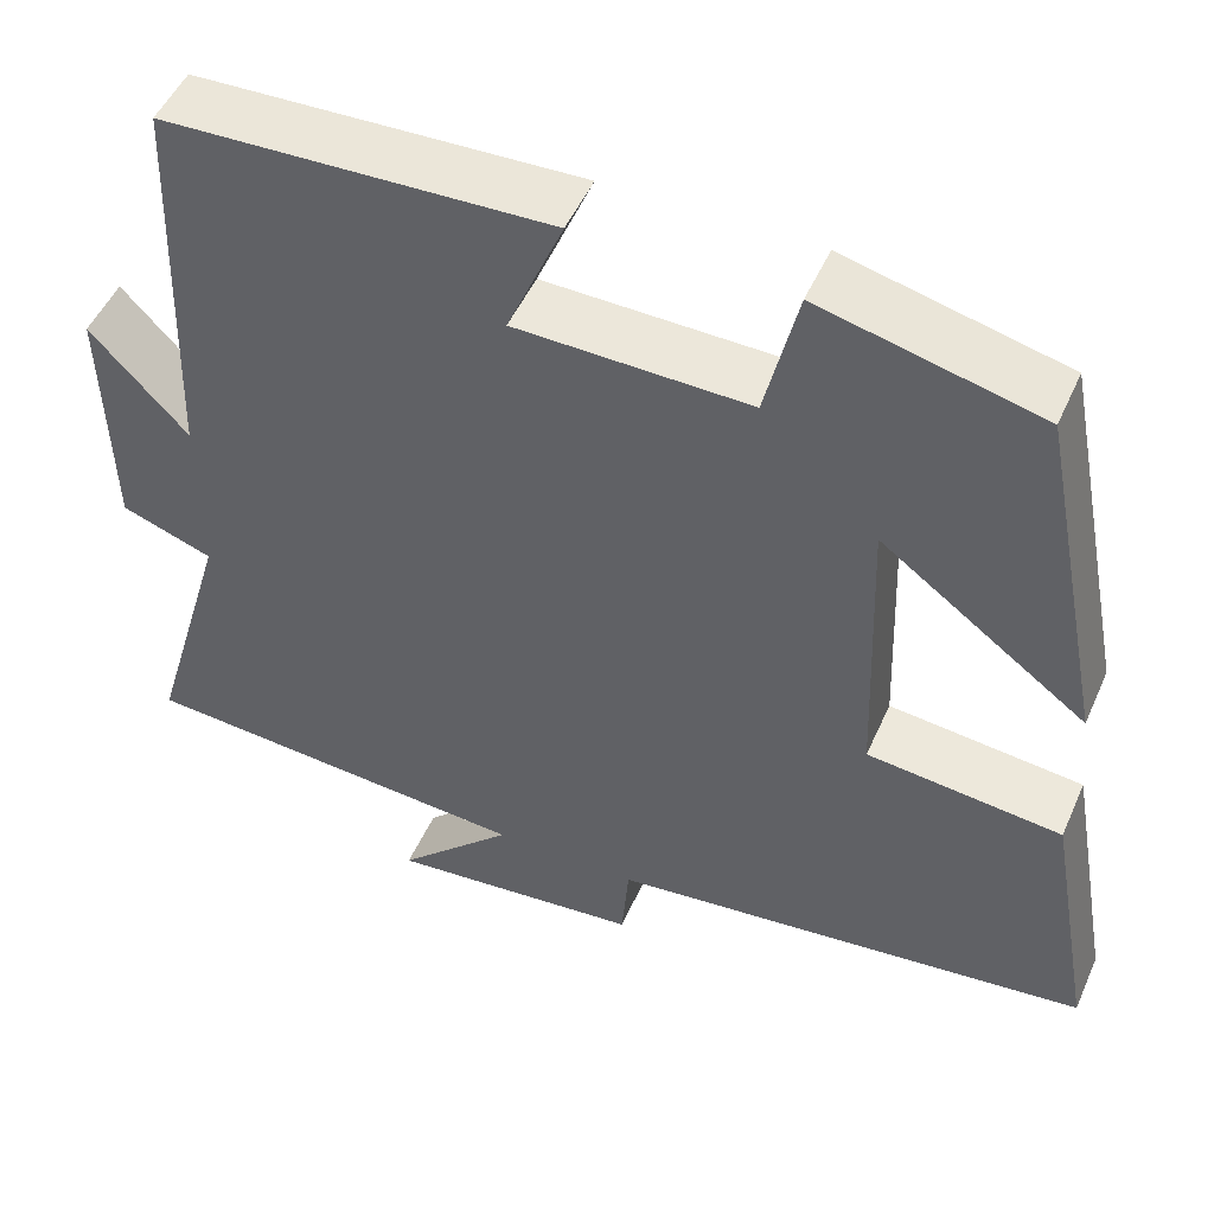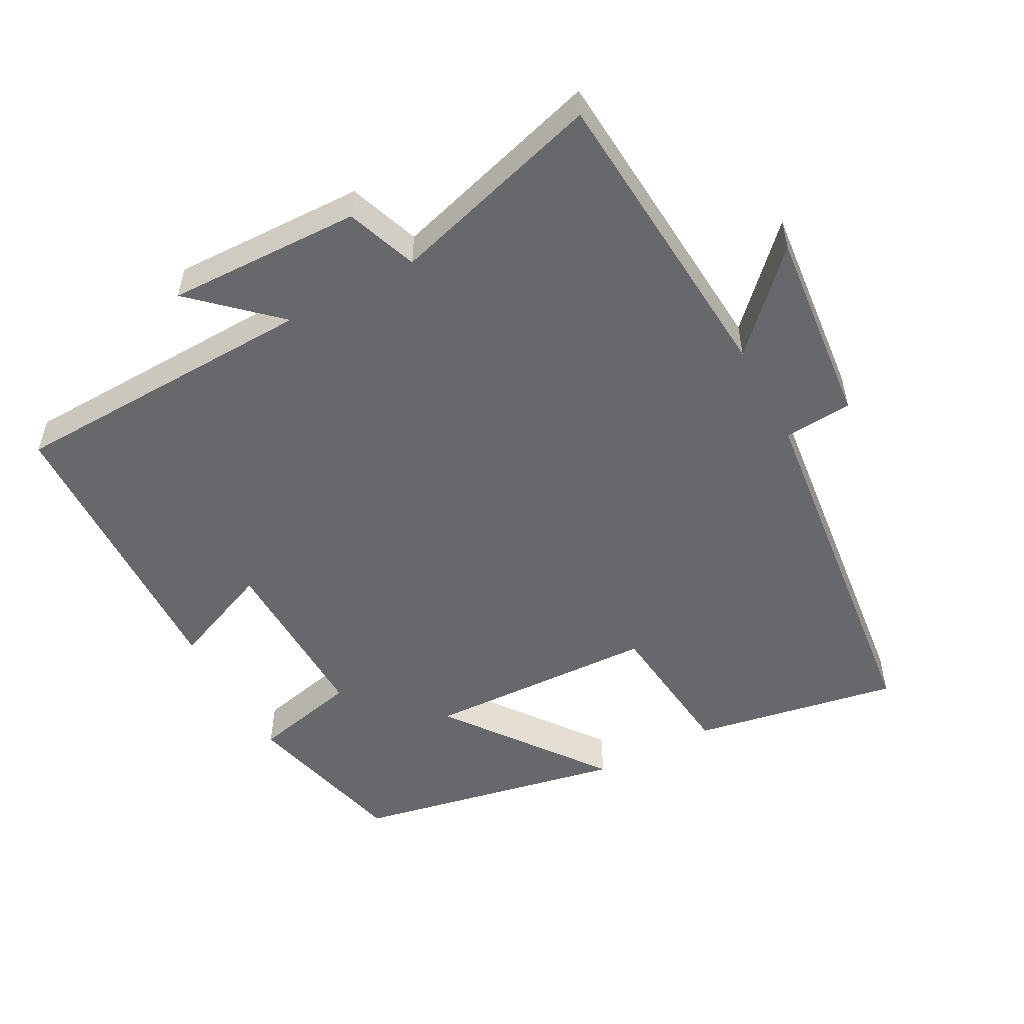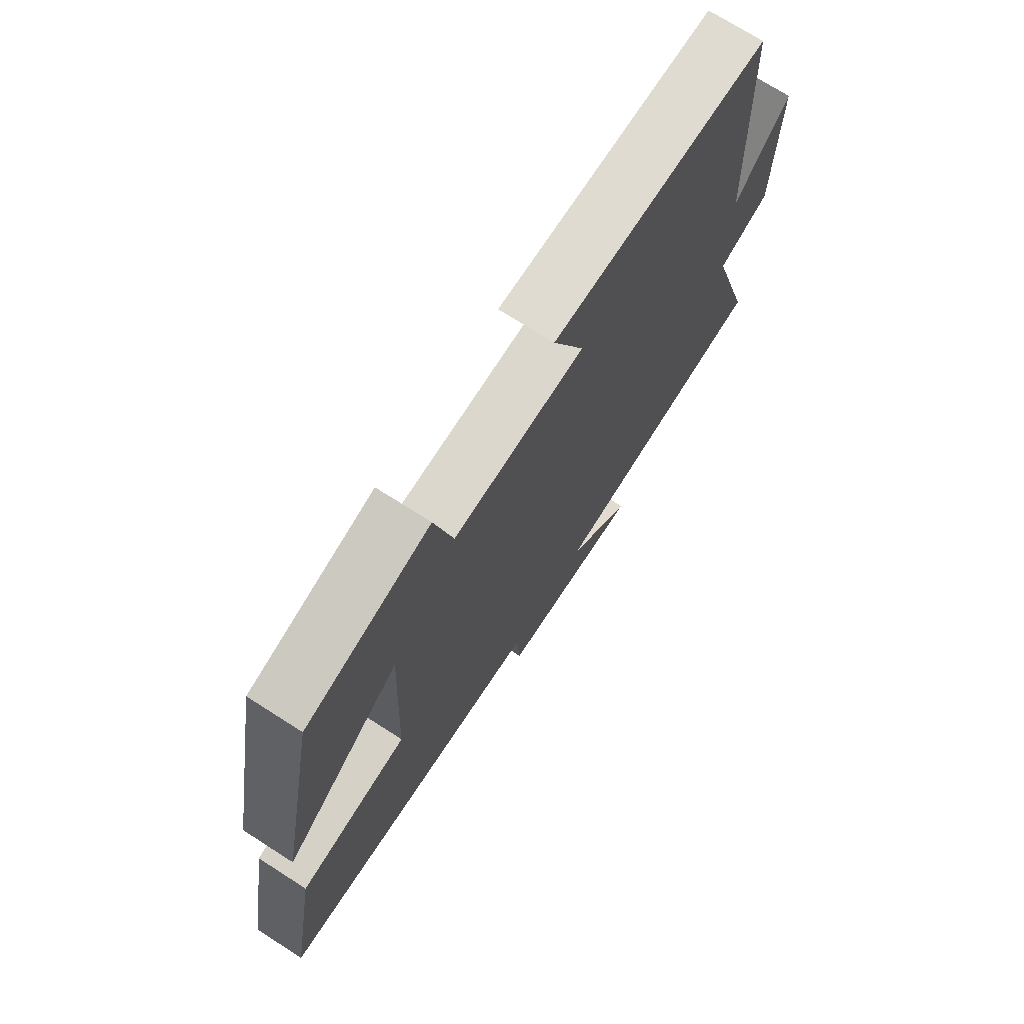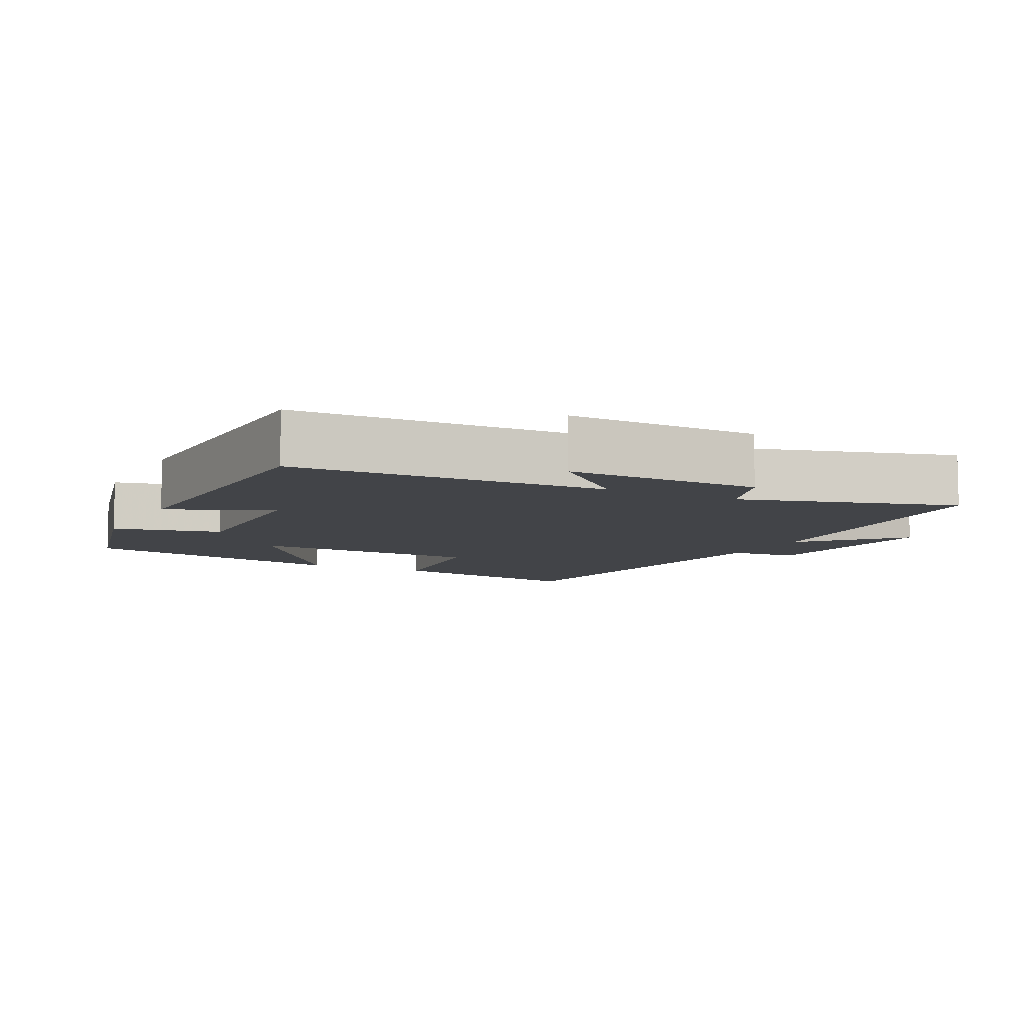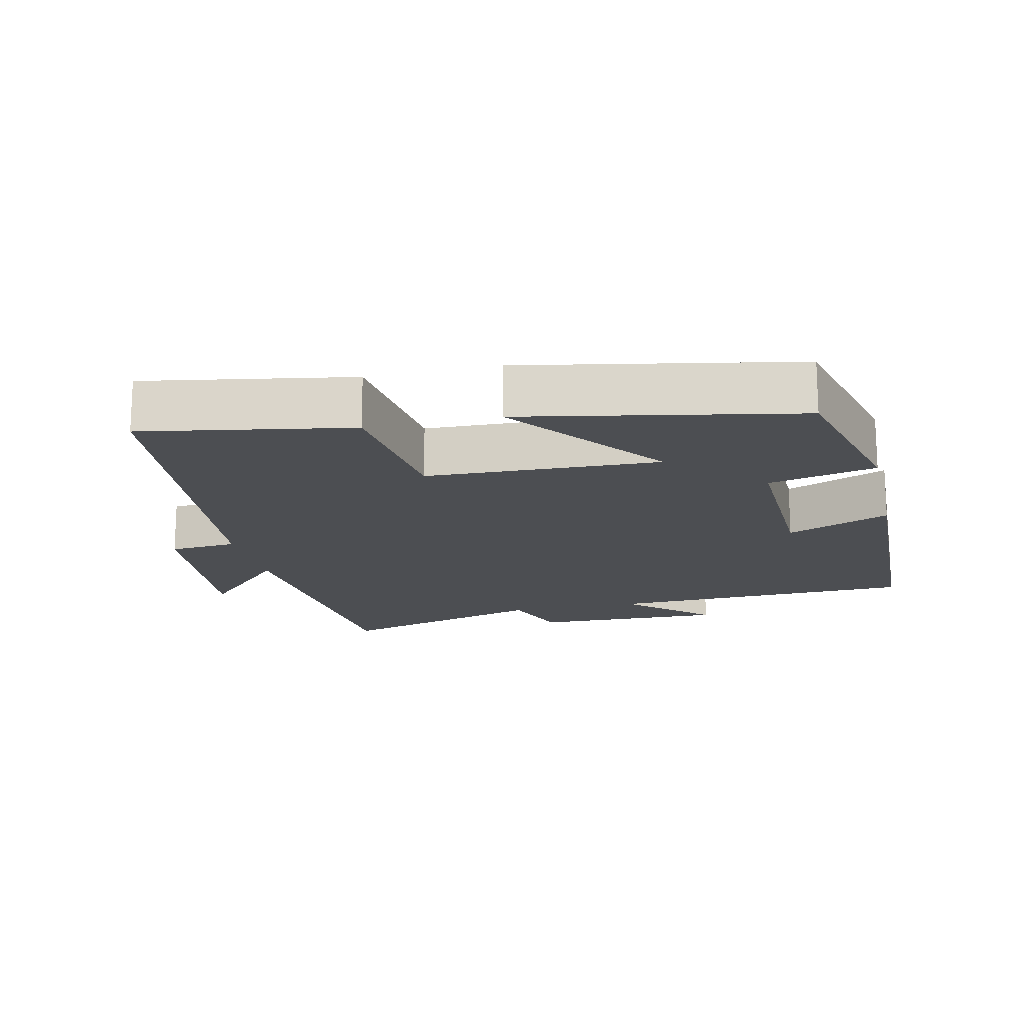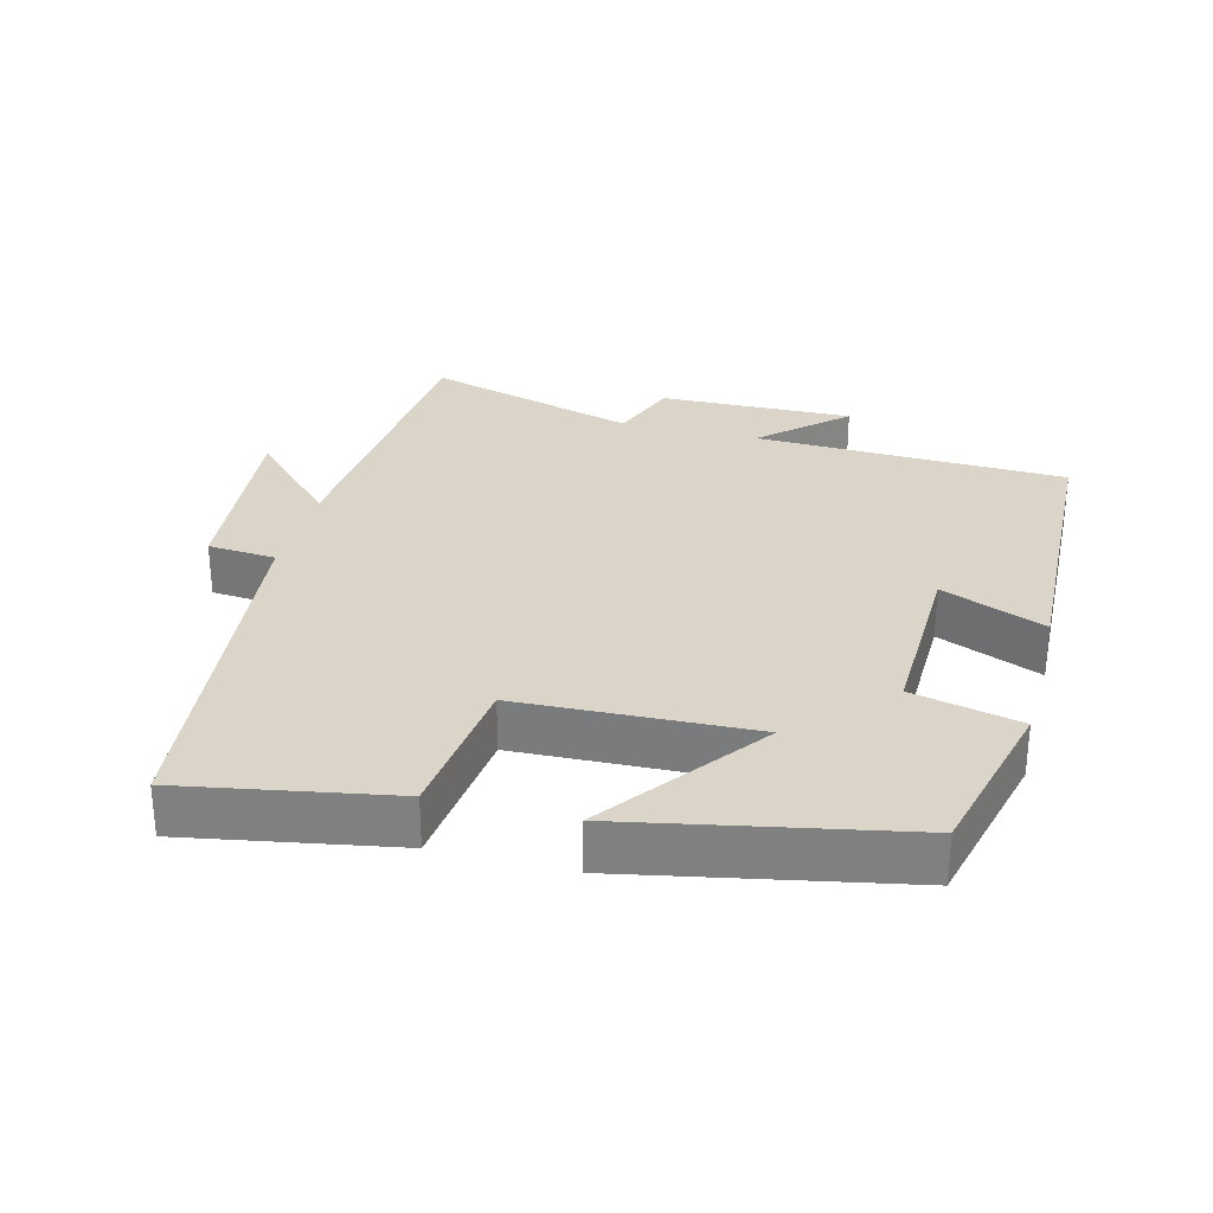
<metadata>
{"format":"obj","ext":"obj","renderer":"f3d","projection":"perspective","resolution":1024,"background":"white","views":[{"elev":50.0,"azim":-156.6,"up":"+Z"},{"elev":-52.3,"azim":118.2,"up":"+Y"},{"elev":72.1,"azim":-57.4,"up":"+Z"},{"elev":-7.9,"azim":63.0,"up":"+Y"},{"elev":-16.7,"azim":-77.0,"up":"+Y"},{"elev":29.4,"azim":-75.5,"up":"+Y"}]}
</metadata>
<code>
v 0.484 0.07 0.485
v 0.5 0.07 0.038
v 0.608 0.07 0.155
v 0.602 0.07 -0.123
v 0.5 0.07 -0.16
v 0.59 0.07 -0.466
v 0.147 0.07 -0.5
v 0.277 0.07 -0.626
v -0.007 0.07 -0.598
v -0.015 0.07 -0.5
v -0.553 0.07 -0.439
v -0.5 0.07 -0.141
v -0.283 0.07 -0.117
v -0.271 0.07 0.217
v -0.5 0.07 0.047
v -0.423 0.07 0.44
v -0.179 0.07 0.5
v -0.143 0.07 0.346
v 0.117 0.07 0.352
v 0.055 0.07 0.5
v 0.484 0 0.485
v 0.5 0 0.038
v 0.608 0 0.155
v 0.602 0 -0.123
v 0.5 0 -0.16
v 0.59 0 -0.466
v 0.147 0 -0.5
v 0.277 0 -0.626
v -0.007 0 -0.598
v -0.015 0 -0.5
v -0.553 0 -0.439
v -0.5 0 -0.141
v -0.283 0 -0.117
v -0.271 0 0.217
v -0.5 0 0.047
v -0.423 0 0.44
v -0.179 0 0.5
v -0.143 0 0.346
v 0.117 0 0.352
v 0.055 0 0.5
f 19 20 1 2
f 18 19 2
f 15 16 17 18
f 14 15 18
f 13 14 18 2
f 10 11 12 13
f 10 13 2
f 7 8 9 10
f 5 6 7 10
f 5 10 2
f 2 3 4 5
f 22 21 40 39
f 22 39 38
f 38 37 36 35
f 38 35 34
f 22 38 34 33
f 33 32 31 30
f 22 33 30
f 30 29 28 27
f 30 27 26 25
f 22 30 25
f 25 24 23 22
f 1 21 22 2
f 2 22 23 3
f 3 23 24 4
f 4 24 25 5
f 5 25 26 6
f 6 26 27 7
f 7 27 28 8
f 8 28 29 9
f 9 29 30 10
f 10 30 31 11
f 11 31 32 12
f 12 32 33 13
f 13 33 34 14
f 14 34 35 15
f 15 35 36 16
f 16 36 37 17
f 17 37 38 18
f 18 38 39 19
f 19 39 40 20
f 20 40 21 1

</code>
